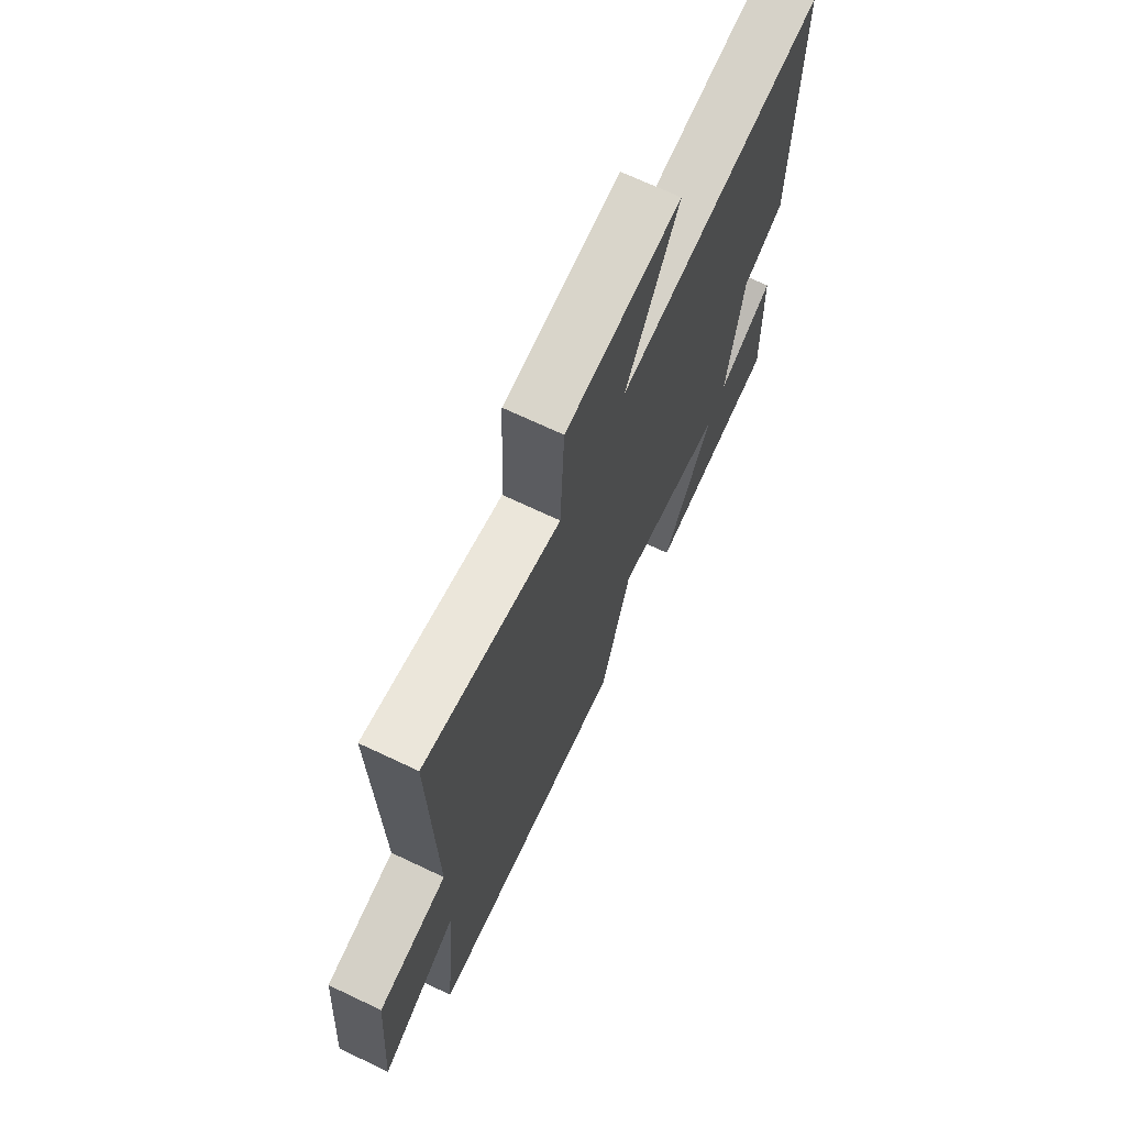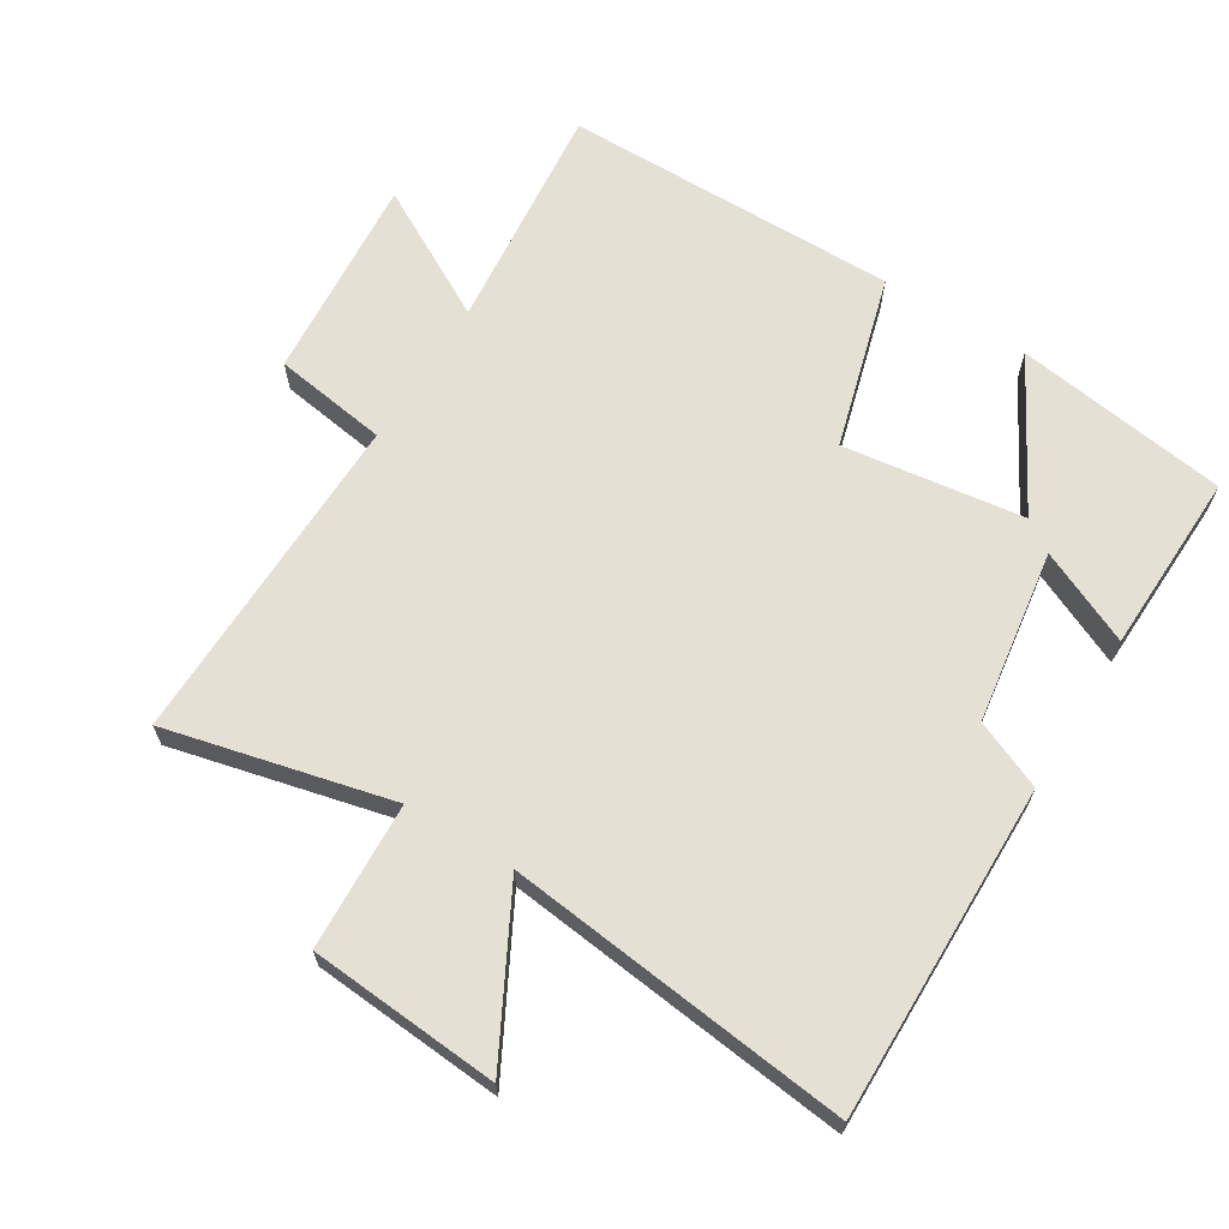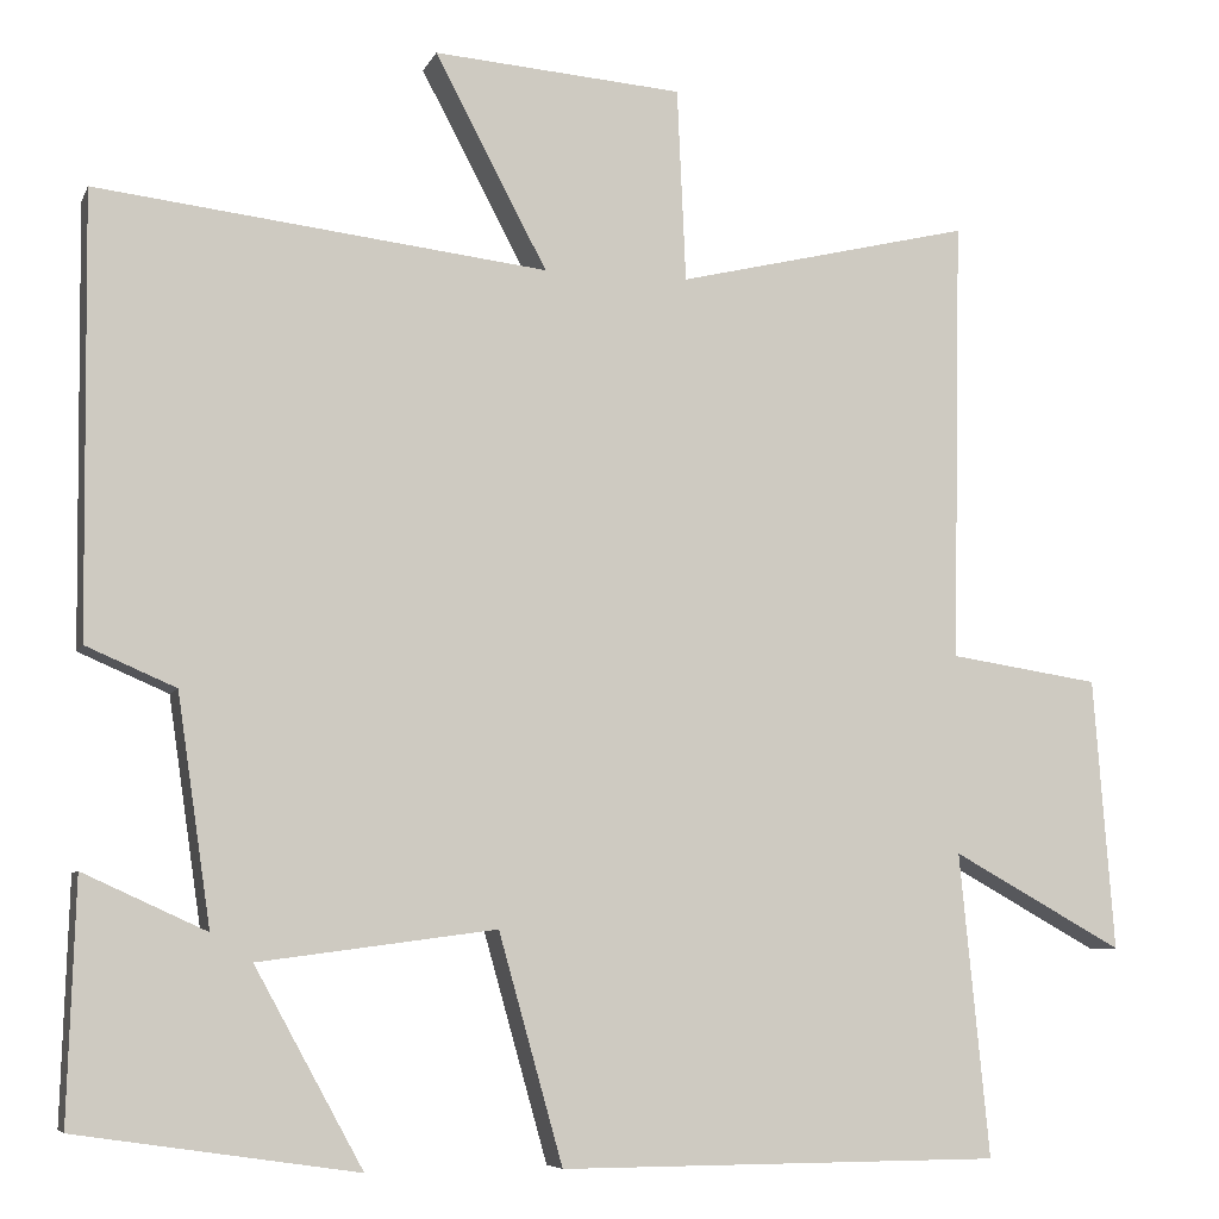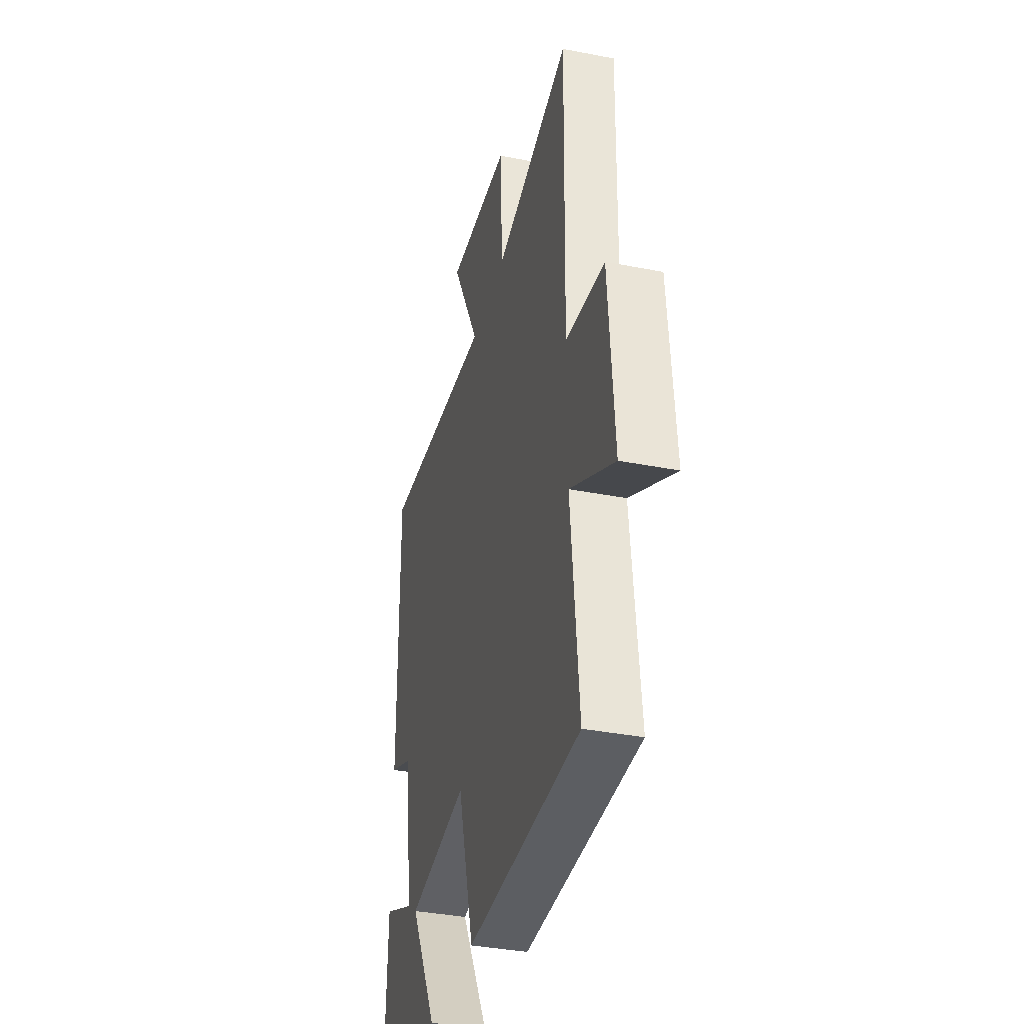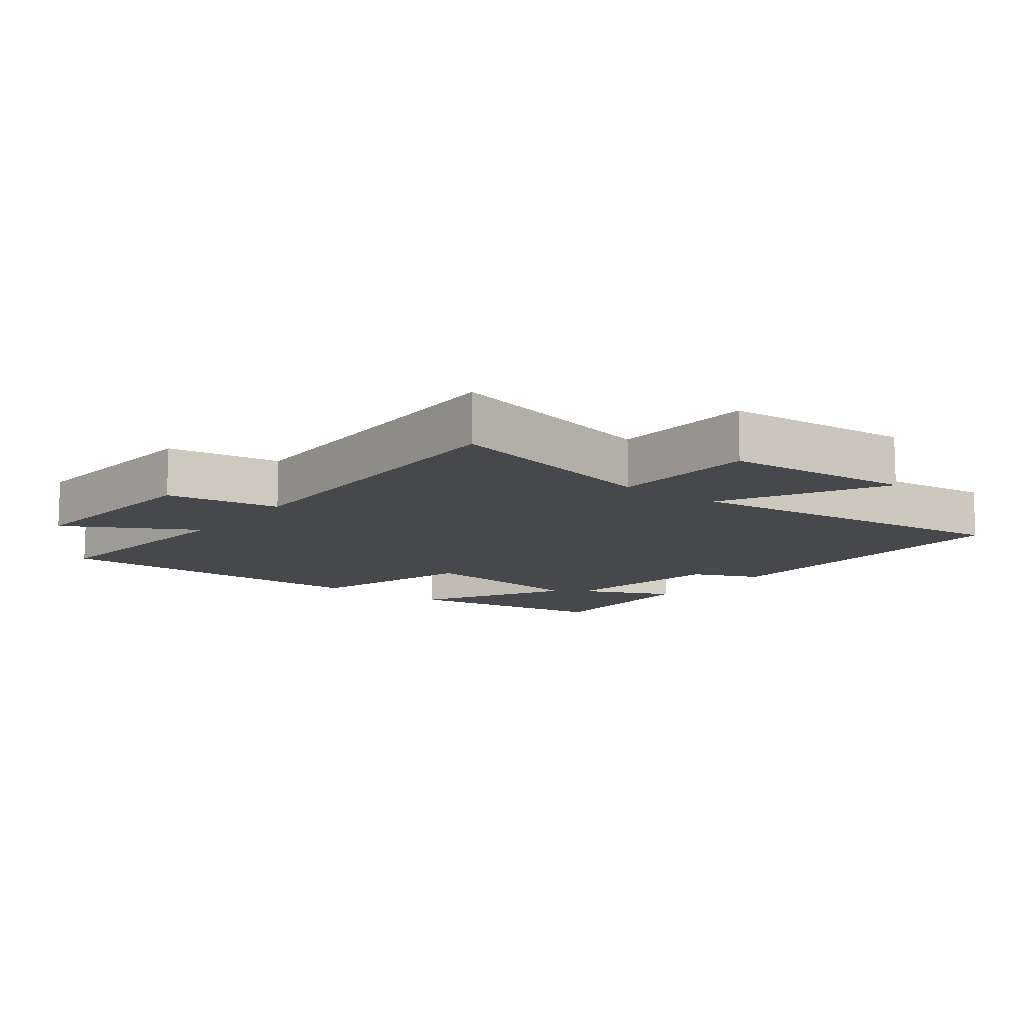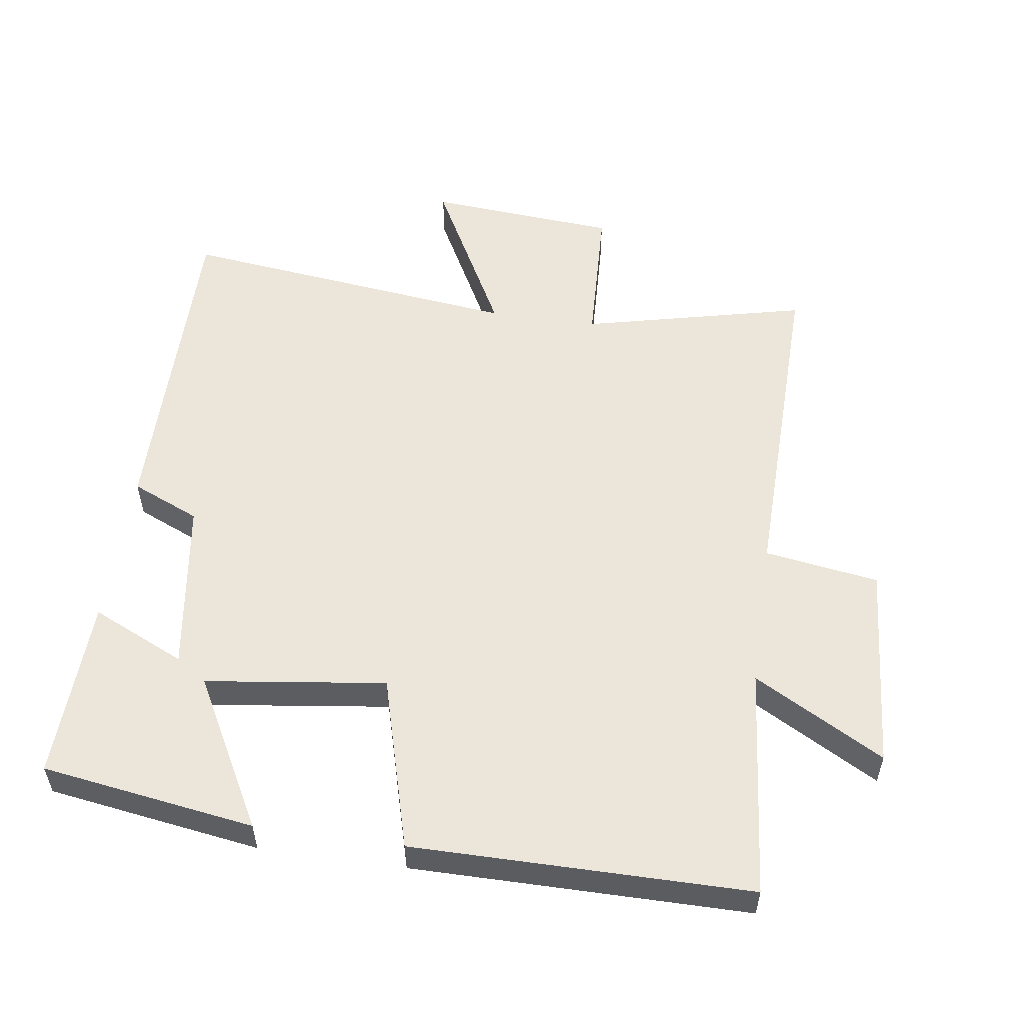
<metadata>
{"format":"obj","ext":"obj","renderer":"f3d","projection":"perspective","resolution":1024,"background":"white","views":[{"elev":70.1,"azim":-64.7,"up":"+Z"},{"elev":65.6,"azim":31.6,"up":"+Y"},{"elev":-6.7,"azim":164.1,"up":"+Z"},{"elev":-37.2,"azim":-104.1,"up":"+Z"},{"elev":-11.5,"azim":-37.4,"up":"+Y"},{"elev":54.6,"azim":-171.7,"up":"+Y"}]}
</metadata>
<code>
v -0.534 0.07 -0.498
v -0.5 0.07 -0.152
v -0.695 0.07 -0.26
v -0.671 0.07 0.05
v -0.5 0.07 0.076
v -0.51 0.07 0.58
v -0.174 0.07 0.5
v -0.164 0.07 0.72
v 0.12 0.07 0.742
v -0.008 0.07 0.5
v 0.505 0.07 0.56
v 0.5 0.07 0.06
v 0.398 0.07 0.016
v 0.36 0.07 -0.244
v 0.5 0.07 -0.18
v 0.509 0.07 -0.453
v 0.19 0.07 -0.5
v 0.313 0.07 -0.276
v 0.043 0.07 -0.24
v -0.03 0.07 -0.5
v -0.534 0 -0.498
v -0.5 0 -0.152
v -0.695 0 -0.26
v -0.671 0 0.05
v -0.5 0 0.076
v -0.51 0 0.58
v -0.174 0 0.5
v -0.164 0 0.72
v 0.12 0 0.742
v -0.008 0 0.5
v 0.505 0 0.56
v 0.5 0 0.06
v 0.398 0 0.016
v 0.36 0 -0.244
v 0.5 0 -0.18
v 0.509 0 -0.453
v 0.19 0 -0.5
v 0.313 0 -0.276
v 0.043 0 -0.24
v -0.03 0 -0.5
f 19 20 1 2
f 18 19 2
f 16 17 18
f 15 16 18
f 14 15 18
f 13 14 18 2
f 12 13 2
f 11 12 2
f 10 11 2
f 7 8 9 10
f 7 10 2 3
f 5 6 7
f 5 7 3
f 3 4 5
f 22 21 40 39
f 22 39 38
f 38 37 36
f 38 36 35
f 38 35 34
f 22 38 34 33
f 22 33 32
f 22 32 31
f 22 31 30
f 30 29 28 27
f 23 22 30 27
f 27 26 25
f 23 27 25
f 25 24 23
f 1 21 22 2
f 2 22 23 3
f 3 23 24 4
f 4 24 25 5
f 5 25 26 6
f 6 26 27 7
f 7 27 28 8
f 8 28 29 9
f 9 29 30 10
f 10 30 31 11
f 11 31 32 12
f 12 32 33 13
f 13 33 34 14
f 14 34 35 15
f 15 35 36 16
f 16 36 37 17
f 17 37 38 18
f 18 38 39 19
f 19 39 40 20
f 20 40 21 1

</code>
